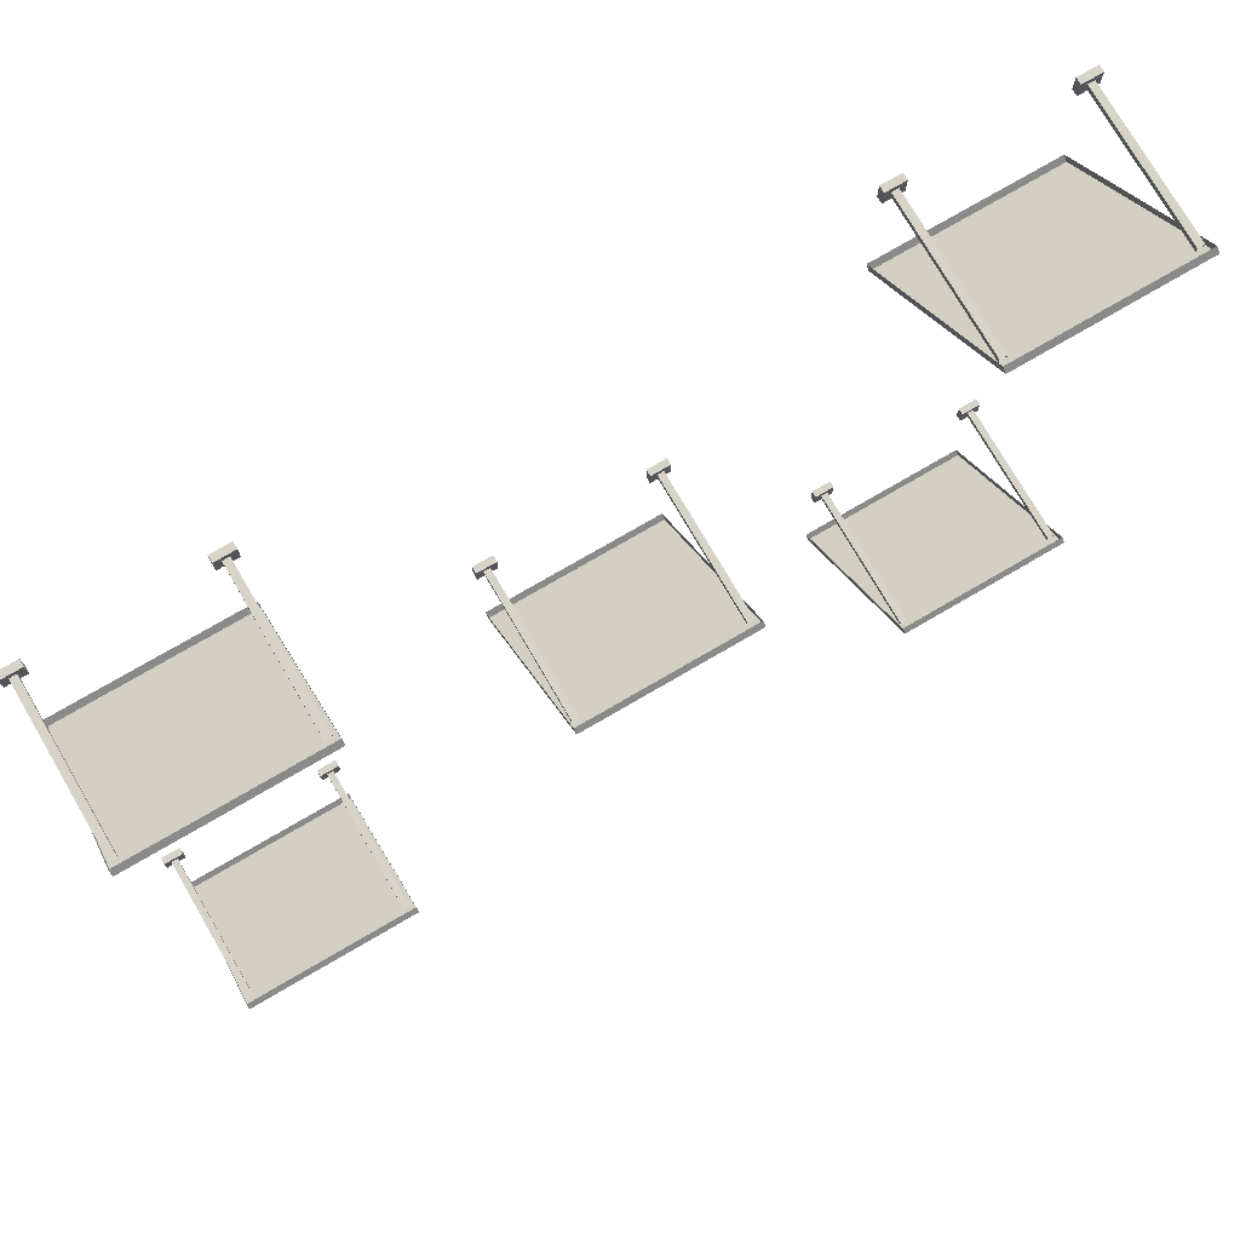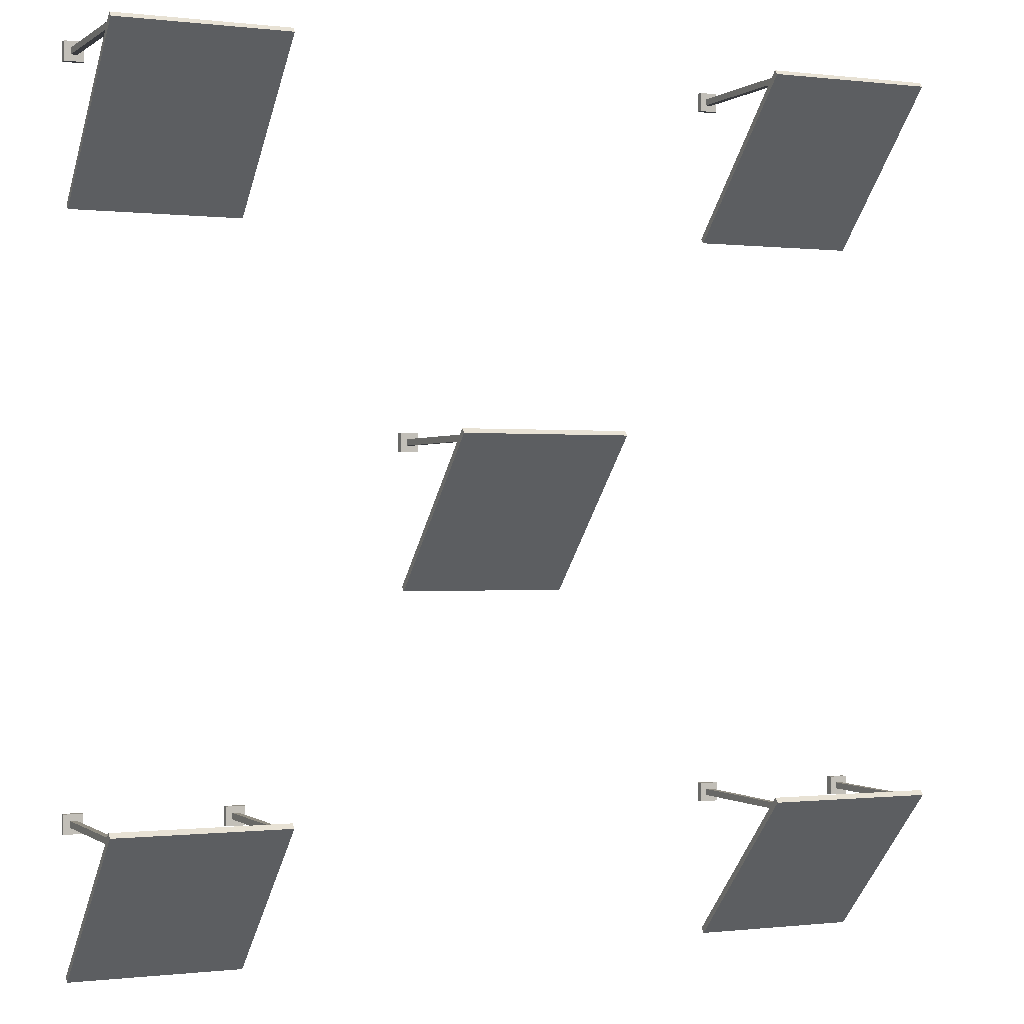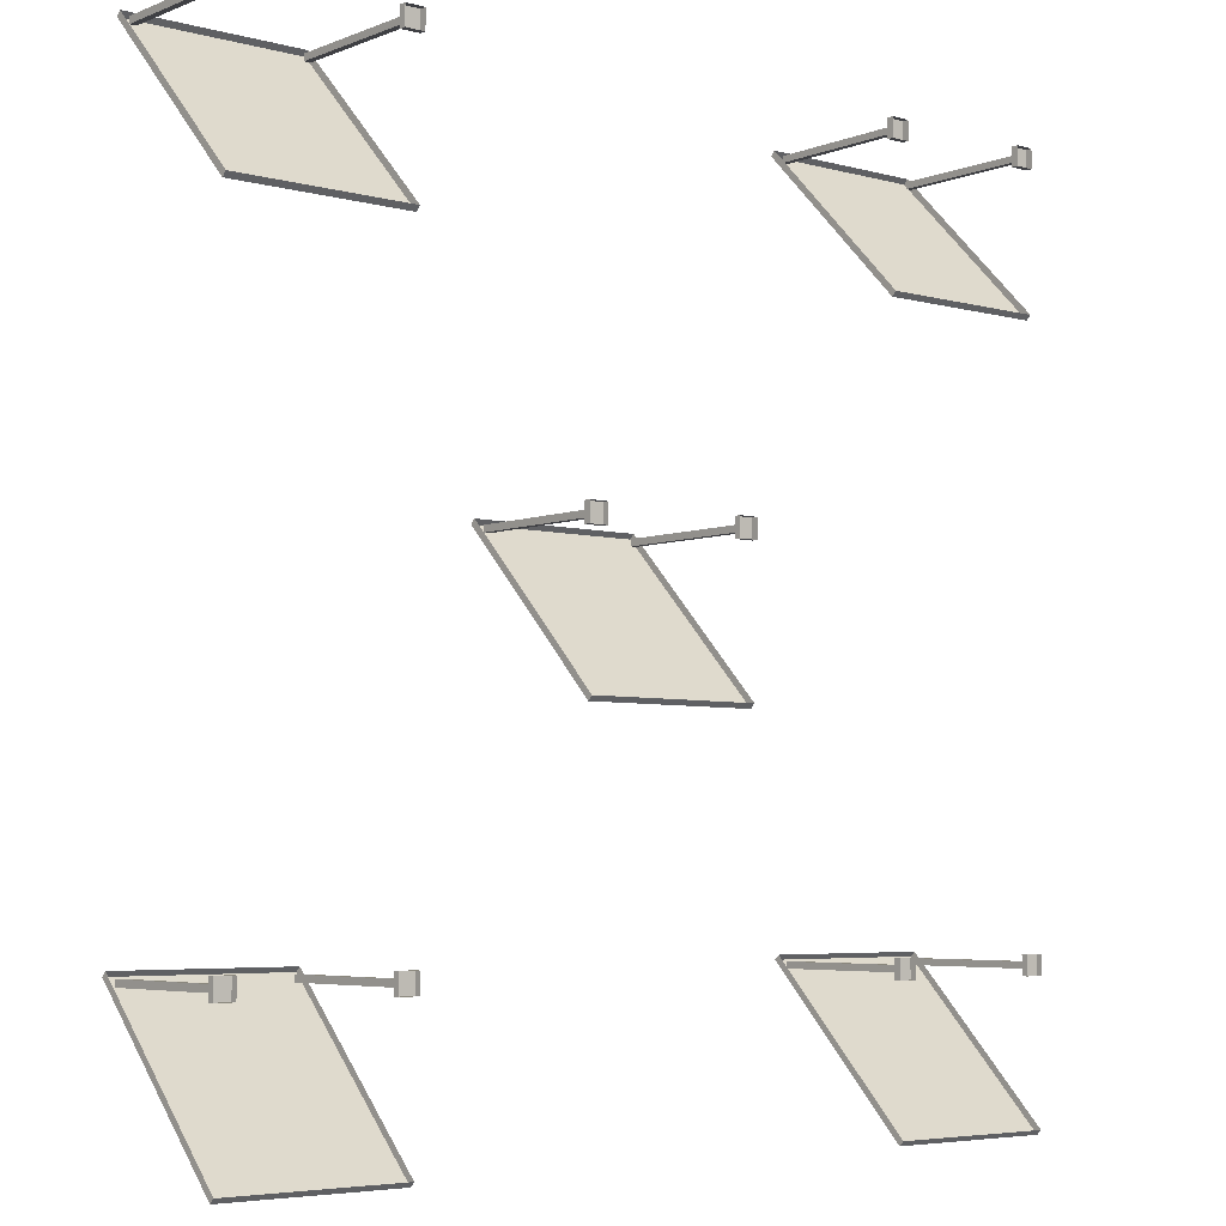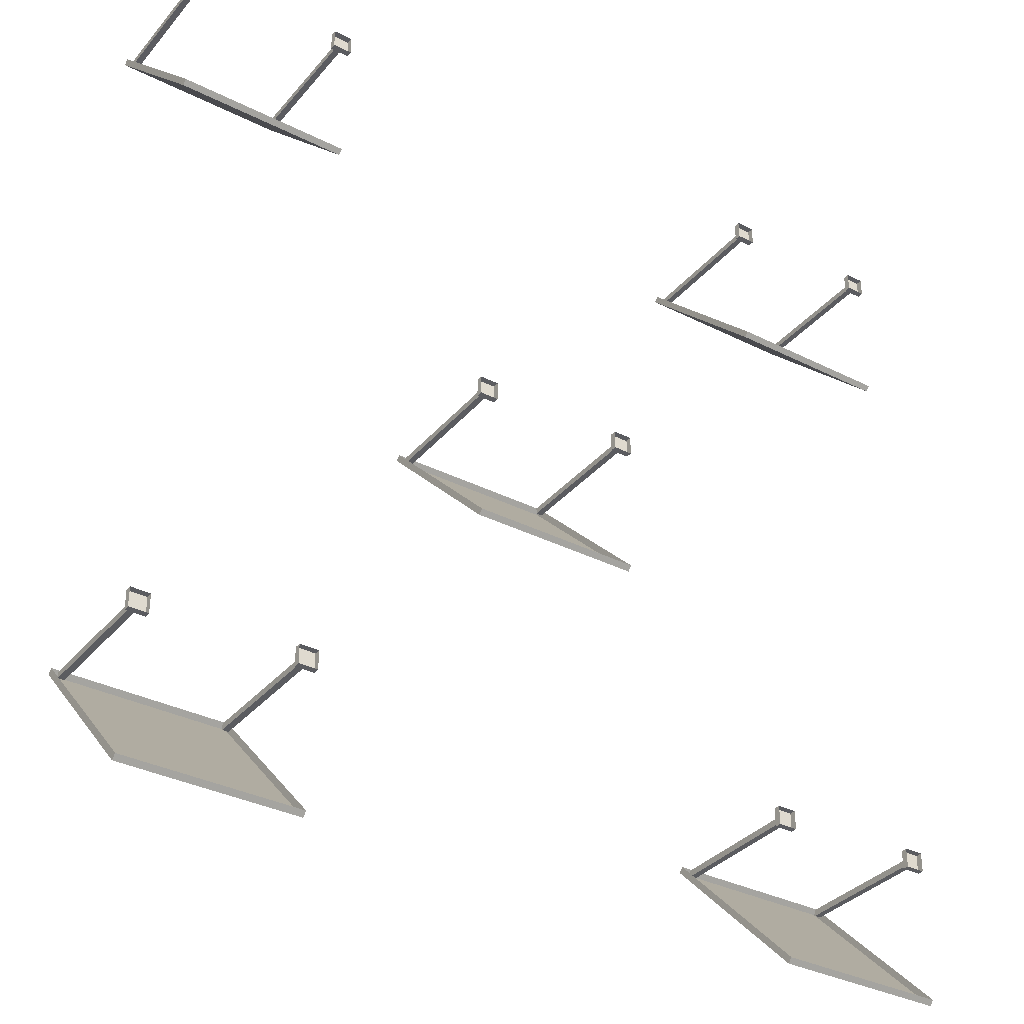
<metadata>
{"format":"obj","ext":"obj","renderer":"f3d","projection":"perspective","resolution":1024,"background":"white","views":[{"elev":75.8,"azim":-30.2,"up":"+Y"},{"elev":-0.3,"azim":-24.3,"up":"+Y"},{"elev":-5.1,"azim":140.2,"up":"+Y"},{"elev":-34.6,"azim":145.9,"up":"+Y"}]}
</metadata>
<code>
g base_space_2_solarbatery_01
v -0.8341 -1.151 0.04419
v -0.8341 0.3961 1.503
v -0.8341 0.3519 1.547
v -0.8341 -1.106 4.673e-07
v -0.8341 -1.151 0.04419
v 0.8534 -1.106 4.673e-07
v -0.8341 -1.106 4.673e-07
v 0.8534 -1.151 0.04419
v 0.8534 -1.151 0.04419
v -0.8341 0.3519 1.547
v 0.8534 0.3519 1.547
v -0.8341 -1.151 0.04419
v -0.8341 0.3961 1.503
v 0.8534 0.3519 1.547
v -0.8341 0.3519 1.547
v 0.8534 0.3961 1.503
v 0.8534 -1.106 4.673e-07
v 0.8534 0.3519 1.547
v 0.8534 0.3961 1.503
v 0.8534 -1.151 0.04419
v 0.6875 0.2152 0.0625
v 0.875 0.4027 0.0625
v 0.875 0.2152 0.0625
v 0.6875 0.4027 0.0625
v 0.6875 0.2152 6.104e-07
v 0.875 0.2152 0.0625
v 0.875 0.2152 6.104e-07
v 0.6875 0.2152 0.0625
v 0.875 0.2152 6.104e-07
v 0.875 0.4027 0.0625
v 0.875 0.4027 6.104e-07
v 0.875 0.2152 0.0625
v 0.875 0.4027 6.104e-07
v 0.6875 0.4027 0.0625
v 0.6875 0.4027 6.104e-07
v 0.875 0.4027 0.0625
v 0.6875 0.4027 6.104e-07
v 0.6875 0.2152 0.0625
v 0.6875 0.2152 6.104e-07
v 0.6875 0.4027 0.0625
v 0.75 0.2777 0.0625
v 0.8125 0.2777 1.438
v 0.8125 0.2777 0.0625
v 0.75 0.2777 1.438
v 0.8125 0.2777 0.0625
v 0.8125 0.3402 1.438
v 0.8125 0.3402 0.0625
v 0.8125 0.2777 1.438
v 0.8125 0.3402 0.0625
v 0.75 0.3402 1.438
v 0.75 0.3402 0.0625
v 0.8125 0.3402 1.438
v 0.75 0.3402 0.0625
v 0.75 0.2777 1.438
v 0.75 0.2777 0.0625
v 0.75 0.3402 1.438
v -0.875 0.2152 0.0625
v -0.6875 0.4027 0.0625
v -0.6875 0.2152 0.0625
v -0.875 0.4027 0.0625
v -0.875 0.2152 6.104e-07
v -0.6875 0.2152 0.0625
v -0.6875 0.2152 6.104e-07
v -0.875 0.2152 0.0625
v -0.6875 0.2152 6.104e-07
v -0.6875 0.4027 0.0625
v -0.6875 0.4027 6.104e-07
v -0.6875 0.2152 0.0625
v -0.6875 0.4027 6.104e-07
v -0.875 0.4027 0.0625
v -0.875 0.4027 6.104e-07
v -0.6875 0.4027 0.0625
v -0.875 0.4027 6.104e-07
v -0.875 0.2152 0.0625
v -0.875 0.2152 6.104e-07
v -0.875 0.4027 0.0625
v -0.8125 0.2777 0.0625
v -0.75 0.2777 1.438
v -0.75 0.2777 0.0625
v -0.8125 0.2777 1.438
v -0.75 0.2777 0.0625
v -0.75 0.3402 1.438
v -0.75 0.3402 0.0625
v -0.75 0.2777 1.438
v -0.75 0.3402 0.0625
v -0.8125 0.3402 1.438
v -0.8125 0.3402 0.0625
v -0.75 0.3402 1.438
v -0.8125 0.3402 0.0625
v -0.8125 0.2777 1.438
v -0.8125 0.2777 0.0625
v -0.8125 0.3402 1.438
v 5.843 -1.151 0.04419
v 5.843 0.3961 1.503
v 5.843 0.3519 1.547
v 5.843 -1.106 4.673e-07
v 5.843 -1.151 0.04419
v 7.53 -1.106 4.673e-07
v 5.843 -1.106 4.673e-07
v 7.53 -1.151 0.04419
v 7.53 -1.151 0.04419
v 5.843 0.3519 1.547
v 7.53 0.3519 1.547
v 5.843 -1.151 0.04419
v 5.843 0.3961 1.503
v 7.53 0.3519 1.547
v 5.843 0.3519 1.547
v 7.53 0.3961 1.503
v 7.53 -1.106 4.673e-07
v 7.53 0.3519 1.547
v 7.53 0.3961 1.503
v 7.53 -1.151 0.04419
v 7.364 0.2152 0.0625
v 7.552 0.4027 0.0625
v 7.552 0.2152 0.0625
v 7.364 0.4027 0.0625
v 7.364 0.2152 6.104e-07
v 7.552 0.2152 0.0625
v 7.552 0.2152 6.104e-07
v 7.364 0.2152 0.0625
v 7.552 0.2152 6.104e-07
v 7.552 0.4027 0.0625
v 7.552 0.4027 6.104e-07
v 7.552 0.2152 0.0625
v 7.552 0.4027 6.104e-07
v 7.364 0.4027 0.0625
v 7.364 0.4027 6.104e-07
v 7.552 0.4027 0.0625
v 7.364 0.4027 6.104e-07
v 7.364 0.2152 0.0625
v 7.364 0.2152 6.104e-07
v 7.364 0.4027 0.0625
v 7.427 0.2777 0.0625
v 7.489 0.2777 1.438
v 7.489 0.2777 0.0625
v 7.427 0.2777 1.438
v 7.489 0.2777 0.0625
v 7.489 0.3402 1.438
v 7.489 0.3402 0.0625
v 7.489 0.2777 1.438
v 7.489 0.3402 0.0625
v 7.427 0.3402 1.438
v 7.427 0.3402 0.0625
v 7.489 0.3402 1.438
v 7.427 0.3402 0.0625
v 7.427 0.2777 1.438
v 7.427 0.2777 0.0625
v 7.427 0.3402 1.438
v 5.802 0.2152 0.0625
v 5.989 0.4027 0.0625
v 5.989 0.2152 0.0625
v 5.802 0.4027 0.0625
v 5.802 0.2152 6.104e-07
v 5.989 0.2152 0.0625
v 5.989 0.2152 6.104e-07
v 5.802 0.2152 0.0625
v 5.989 0.2152 6.104e-07
v 5.989 0.4027 0.0625
v 5.989 0.4027 6.104e-07
v 5.989 0.2152 0.0625
v 5.989 0.4027 6.104e-07
v 5.802 0.4027 0.0625
v 5.802 0.4027 6.104e-07
v 5.989 0.4027 0.0625
v 5.802 0.4027 6.104e-07
v 5.802 0.2152 0.0625
v 5.802 0.2152 6.104e-07
v 5.802 0.4027 0.0625
v 5.864 0.2777 0.0625
v 5.927 0.2777 1.438
v 5.927 0.2777 0.0625
v 5.864 0.2777 1.438
v 5.927 0.2777 0.0625
v 5.927 0.3402 1.438
v 5.927 0.3402 0.0625
v 5.927 0.2777 1.438
v 5.927 0.3402 0.0625
v 5.864 0.3402 1.438
v 5.864 0.3402 0.0625
v 5.927 0.3402 1.438
v 5.864 0.3402 0.0625
v 5.864 0.2777 1.438
v 5.864 0.2777 0.0625
v 5.864 0.3402 1.438
v 2.504 -4.721 0.04419
v 2.504 -3.174 1.503
v 2.504 -3.219 1.547
v 2.504 -4.677 4.673e-07
v 2.504 -4.721 0.04419
v 4.192 -4.677 4.673e-07
v 2.504 -4.677 4.673e-07
v 4.192 -4.721 0.04419
v 4.192 -4.721 0.04419
v 2.504 -3.219 1.547
v 4.192 -3.219 1.547
v 2.504 -4.721 0.04419
v 2.504 -3.174 1.503
v 4.192 -3.219 1.547
v 2.504 -3.219 1.547
v 4.192 -3.174 1.503
v 4.192 -4.677 4.673e-07
v 4.192 -3.219 1.547
v 4.192 -3.174 1.503
v 4.192 -4.721 0.04419
v 4.026 -3.355 0.0625
v 4.213 -3.168 0.0625
v 4.213 -3.355 0.0625
v 4.026 -3.168 0.0625
v 4.026 -3.355 6.104e-07
v 4.213 -3.355 0.0625
v 4.213 -3.355 6.104e-07
v 4.026 -3.355 0.0625
v 4.213 -3.355 6.104e-07
v 4.213 -3.168 0.0625
v 4.213 -3.168 6.104e-07
v 4.213 -3.355 0.0625
v 4.213 -3.168 6.104e-07
v 4.026 -3.168 0.0625
v 4.026 -3.168 6.104e-07
v 4.213 -3.168 0.0625
v 4.026 -3.168 6.104e-07
v 4.026 -3.355 0.0625
v 4.026 -3.355 6.104e-07
v 4.026 -3.168 0.0625
v 4.088 -3.293 0.0625
v 4.151 -3.293 1.438
v 4.151 -3.293 0.0625
v 4.088 -3.293 1.438
v 4.151 -3.293 0.0625
v 4.151 -3.23 1.438
v 4.151 -3.23 0.0625
v 4.151 -3.293 1.438
v 4.151 -3.23 0.0625
v 4.088 -3.23 1.438
v 4.088 -3.23 0.0625
v 4.151 -3.23 1.438
v 4.088 -3.23 0.0625
v 4.088 -3.293 1.438
v 4.088 -3.293 0.0625
v 4.088 -3.23 1.438
v 2.463 -3.355 0.0625
v 2.651 -3.168 0.0625
v 2.651 -3.355 0.0625
v 2.463 -3.168 0.0625
v 2.463 -3.355 6.104e-07
v 2.651 -3.355 0.0625
v 2.651 -3.355 6.104e-07
v 2.463 -3.355 0.0625
v 2.651 -3.355 6.104e-07
v 2.651 -3.168 0.0625
v 2.651 -3.168 6.104e-07
v 2.651 -3.355 0.0625
v 2.651 -3.168 6.104e-07
v 2.463 -3.168 0.0625
v 2.463 -3.168 6.104e-07
v 2.651 -3.168 0.0625
v 2.463 -3.168 6.104e-07
v 2.463 -3.355 0.0625
v 2.463 -3.355 6.104e-07
v 2.463 -3.168 0.0625
v 2.526 -3.293 0.0625
v 2.588 -3.293 1.438
v 2.588 -3.293 0.0625
v 2.526 -3.293 1.438
v 2.588 -3.293 0.0625
v 2.588 -3.23 1.438
v 2.588 -3.23 0.0625
v 2.588 -3.293 1.438
v 2.588 -3.23 0.0625
v 2.526 -3.23 1.438
v 2.526 -3.23 0.0625
v 2.588 -3.23 1.438
v 2.526 -3.23 0.0625
v 2.526 -3.293 1.438
v 2.526 -3.293 0.0625
v 2.526 -3.23 1.438
v 5.843 -8.292 0.04419
v 5.843 -6.745 1.503
v 5.843 -6.789 1.547
v 5.843 -8.247 4.673e-07
v 5.843 -8.292 0.04419
v 7.53 -8.247 4.673e-07
v 5.843 -8.247 4.673e-07
v 7.53 -8.292 0.04419
v 7.53 -8.292 0.04419
v 5.843 -6.789 1.547
v 7.53 -6.789 1.547
v 5.843 -8.292 0.04419
v 5.843 -6.745 1.503
v 7.53 -6.789 1.547
v 5.843 -6.789 1.547
v 7.53 -6.745 1.503
v 7.53 -8.247 4.673e-07
v 7.53 -6.789 1.547
v 7.53 -6.745 1.503
v 7.53 -8.292 0.04419
v 7.364 -6.926 0.0625
v 7.552 -6.738 0.0625
v 7.552 -6.926 0.0625
v 7.364 -6.738 0.0625
v 7.364 -6.926 6.104e-07
v 7.552 -6.926 0.0625
v 7.552 -6.926 6.104e-07
v 7.364 -6.926 0.0625
v 7.552 -6.926 6.104e-07
v 7.552 -6.738 0.0625
v 7.552 -6.738 6.104e-07
v 7.552 -6.926 0.0625
v 7.552 -6.738 6.104e-07
v 7.364 -6.738 0.0625
v 7.364 -6.738 6.104e-07
v 7.552 -6.738 0.0625
v 7.364 -6.738 6.104e-07
v 7.364 -6.926 0.0625
v 7.364 -6.926 6.104e-07
v 7.364 -6.738 0.0625
v 7.427 -6.863 0.0625
v 7.489 -6.863 1.438
v 7.489 -6.863 0.0625
v 7.427 -6.863 1.438
v 7.489 -6.863 0.0625
v 7.489 -6.801 1.438
v 7.489 -6.801 0.0625
v 7.489 -6.863 1.438
v 7.489 -6.801 0.0625
v 7.427 -6.801 1.438
v 7.427 -6.801 0.0625
v 7.489 -6.801 1.438
v 7.427 -6.801 0.0625
v 7.427 -6.863 1.438
v 7.427 -6.863 0.0625
v 7.427 -6.801 1.438
v 5.802 -6.926 0.0625
v 5.989 -6.738 0.0625
v 5.989 -6.926 0.0625
v 5.802 -6.738 0.0625
v 5.802 -6.926 6.104e-07
v 5.989 -6.926 0.0625
v 5.989 -6.926 6.104e-07
v 5.802 -6.926 0.0625
v 5.989 -6.926 6.104e-07
v 5.989 -6.738 0.0625
v 5.989 -6.738 6.104e-07
v 5.989 -6.926 0.0625
v 5.989 -6.738 6.104e-07
v 5.802 -6.738 0.0625
v 5.802 -6.738 6.104e-07
v 5.989 -6.738 0.0625
v 5.802 -6.738 6.104e-07
v 5.802 -6.926 0.0625
v 5.802 -6.926 6.104e-07
v 5.802 -6.738 0.0625
v 5.864 -6.863 0.0625
v 5.927 -6.863 1.438
v 5.927 -6.863 0.0625
v 5.864 -6.863 1.438
v 5.927 -6.863 0.0625
v 5.927 -6.801 1.438
v 5.927 -6.801 0.0625
v 5.927 -6.863 1.438
v 5.927 -6.801 0.0625
v 5.864 -6.801 1.438
v 5.864 -6.801 0.0625
v 5.927 -6.801 1.438
v 5.864 -6.801 0.0625
v 5.864 -6.863 1.438
v 5.864 -6.863 0.0625
v 5.864 -6.801 1.438
v -0.8341 -8.292 0.04419
v -0.8341 -6.745 1.503
v -0.8341 -6.789 1.547
v -0.8341 -8.247 4.673e-07
v -0.8341 -8.292 0.04419
v 0.8534 -8.247 4.673e-07
v -0.8341 -8.247 4.673e-07
v 0.8534 -8.292 0.04419
v 0.8534 -8.292 0.04419
v -0.8341 -6.789 1.547
v 0.8534 -6.789 1.547
v -0.8341 -8.292 0.04419
v -0.8341 -6.745 1.503
v 0.8534 -6.789 1.547
v -0.8341 -6.789 1.547
v 0.8534 -6.745 1.503
v 0.8534 -8.247 4.673e-07
v 0.8534 -6.789 1.547
v 0.8534 -6.745 1.503
v 0.8534 -8.292 0.04419
v 0.6875 -6.926 0.0625
v 0.875 -6.738 0.0625
v 0.875 -6.926 0.0625
v 0.6875 -6.738 0.0625
v 0.6875 -6.926 6.104e-07
v 0.875 -6.926 0.0625
v 0.875 -6.926 6.104e-07
v 0.6875 -6.926 0.0625
v 0.875 -6.926 6.104e-07
v 0.875 -6.738 0.0625
v 0.875 -6.738 6.104e-07
v 0.875 -6.926 0.0625
v 0.875 -6.738 6.104e-07
v 0.6875 -6.738 0.0625
v 0.6875 -6.738 6.104e-07
v 0.875 -6.738 0.0625
v 0.6875 -6.738 6.104e-07
v 0.6875 -6.926 0.0625
v 0.6875 -6.926 6.104e-07
v 0.6875 -6.738 0.0625
v 0.75 -6.863 0.0625
v 0.8125 -6.863 1.438
v 0.8125 -6.863 0.0625
v 0.75 -6.863 1.438
v 0.8125 -6.863 0.0625
v 0.8125 -6.801 1.438
v 0.8125 -6.801 0.0625
v 0.8125 -6.863 1.438
v 0.8125 -6.801 0.0625
v 0.75 -6.801 1.438
v 0.75 -6.801 0.0625
v 0.8125 -6.801 1.438
v 0.75 -6.801 0.0625
v 0.75 -6.863 1.438
v 0.75 -6.863 0.0625
v 0.75 -6.801 1.438
v -0.875 -6.926 0.0625
v -0.6875 -6.738 0.0625
v -0.6875 -6.926 0.0625
v -0.875 -6.738 0.0625
v -0.875 -6.926 6.104e-07
v -0.6875 -6.926 0.0625
v -0.6875 -6.926 6.104e-07
v -0.875 -6.926 0.0625
v -0.6875 -6.926 6.104e-07
v -0.6875 -6.738 0.0625
v -0.6875 -6.738 6.104e-07
v -0.6875 -6.926 0.0625
v -0.6875 -6.738 6.104e-07
v -0.875 -6.738 0.0625
v -0.875 -6.738 6.104e-07
v -0.6875 -6.738 0.0625
v -0.875 -6.738 6.104e-07
v -0.875 -6.926 0.0625
v -0.875 -6.926 6.104e-07
v -0.875 -6.738 0.0625
v -0.8125 -6.863 0.0625
v -0.75 -6.863 1.438
v -0.75 -6.863 0.0625
v -0.8125 -6.863 1.438
v -0.75 -6.863 0.0625
v -0.75 -6.801 1.438
v -0.75 -6.801 0.0625
v -0.75 -6.863 1.438
v -0.75 -6.801 0.0625
v -0.8125 -6.801 1.438
v -0.8125 -6.801 0.0625
v -0.75 -6.801 1.438
v -0.8125 -6.801 0.0625
v -0.8125 -6.863 1.438
v -0.8125 -6.863 0.0625
v -0.8125 -6.801 1.438
g base_space_2_solarbatery_01_0
f 3 2 1
f 4 1 2
f 7 6 5
f 8 5 6
f 11 10 9
f 12 9 10
f 15 14 13
f 16 13 14
f 19 18 17
f 20 17 18
f 23 22 21
f 24 21 22
f 27 26 25
f 28 25 26
f 31 30 29
f 32 29 30
f 35 34 33
f 36 33 34
f 39 38 37
f 40 37 38
f 43 42 41
f 44 41 42
f 47 46 45
f 48 45 46
f 51 50 49
f 52 49 50
f 55 54 53
f 56 53 54
f 59 58 57
f 60 57 58
f 63 62 61
f 64 61 62
f 67 66 65
f 68 65 66
f 71 70 69
f 72 69 70
f 75 74 73
f 76 73 74
f 79 78 77
f 80 77 78
f 83 82 81
f 84 81 82
f 87 86 85
f 88 85 86
f 91 90 89
f 92 89 90
f 95 94 93
f 96 93 94
f 99 98 97
f 100 97 98
f 103 102 101
f 104 101 102
f 107 106 105
f 108 105 106
f 111 110 109
f 112 109 110
f 115 114 113
f 116 113 114
f 119 118 117
f 120 117 118
f 123 122 121
f 124 121 122
f 127 126 125
f 128 125 126
f 131 130 129
f 132 129 130
f 135 134 133
f 136 133 134
f 139 138 137
f 140 137 138
f 143 142 141
f 144 141 142
f 147 146 145
f 148 145 146
f 151 150 149
f 152 149 150
f 155 154 153
f 156 153 154
f 159 158 157
f 160 157 158
f 163 162 161
f 164 161 162
f 167 166 165
f 168 165 166
f 171 170 169
f 172 169 170
f 175 174 173
f 176 173 174
f 179 178 177
f 180 177 178
f 183 182 181
f 184 181 182
f 187 186 185
f 188 185 186
f 191 190 189
f 192 189 190
f 195 194 193
f 196 193 194
f 199 198 197
f 200 197 198
f 203 202 201
f 204 201 202
f 207 206 205
f 208 205 206
f 211 210 209
f 212 209 210
f 215 214 213
f 216 213 214
f 219 218 217
f 220 217 218
f 223 222 221
f 224 221 222
f 227 226 225
f 228 225 226
f 231 230 229
f 232 229 230
f 235 234 233
f 236 233 234
f 239 238 237
f 240 237 238
f 243 242 241
f 244 241 242
f 247 246 245
f 248 245 246
f 251 250 249
f 252 249 250
f 255 254 253
f 256 253 254
f 259 258 257
f 260 257 258
f 263 262 261
f 264 261 262
f 267 266 265
f 268 265 266
f 271 270 269
f 272 269 270
f 275 274 273
f 276 273 274
f 279 278 277
f 280 277 278
f 283 282 281
f 284 281 282
f 287 286 285
f 288 285 286
f 291 290 289
f 292 289 290
f 295 294 293
f 296 293 294
f 299 298 297
f 300 297 298
f 303 302 301
f 304 301 302
f 307 306 305
f 308 305 306
f 311 310 309
f 312 309 310
f 315 314 313
f 316 313 314
f 319 318 317
f 320 317 318
f 323 322 321
f 324 321 322
f 327 326 325
f 328 325 326
f 331 330 329
f 332 329 330
f 335 334 333
f 336 333 334
f 339 338 337
f 340 337 338
f 343 342 341
f 344 341 342
f 347 346 345
f 348 345 346
f 351 350 349
f 352 349 350
f 355 354 353
f 356 353 354
f 359 358 357
f 360 357 358
f 363 362 361
f 364 361 362
f 367 366 365
f 368 365 366
f 371 370 369
f 372 369 370
f 375 374 373
f 376 373 374
f 379 378 377
f 380 377 378
f 383 382 381
f 384 381 382
f 387 386 385
f 388 385 386
f 391 390 389
f 392 389 390
f 395 394 393
f 396 393 394
f 399 398 397
f 400 397 398
f 403 402 401
f 404 401 402
f 407 406 405
f 408 405 406
f 411 410 409
f 412 409 410
f 415 414 413
f 416 413 414
f 419 418 417
f 420 417 418
f 423 422 421
f 424 421 422
f 427 426 425
f 428 425 426
f 431 430 429
f 432 429 430
f 435 434 433
f 436 433 434
f 439 438 437
f 440 437 438
f 443 442 441
f 444 441 442
f 447 446 445
f 448 445 446
f 451 450 449
f 452 449 450
f 455 454 453
f 456 453 454
f 459 458 457
f 460 457 458

</code>
